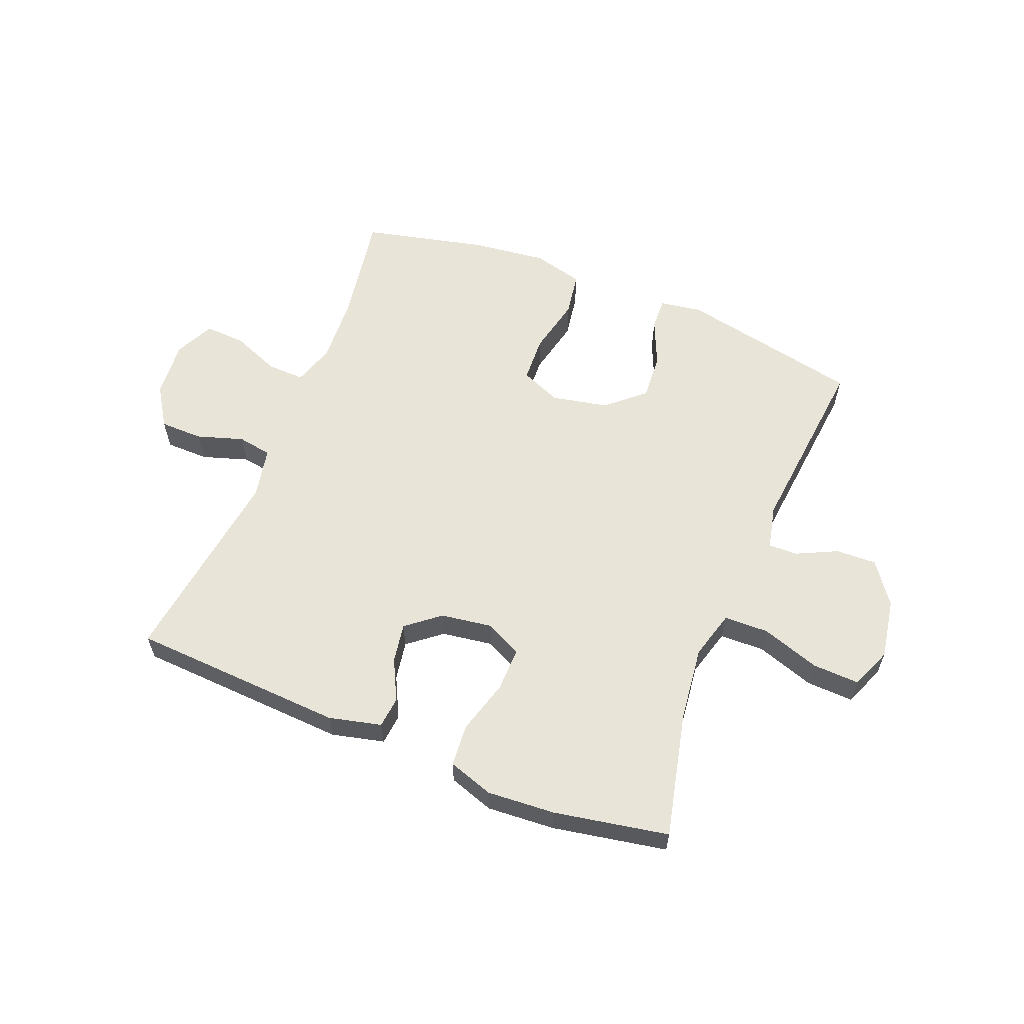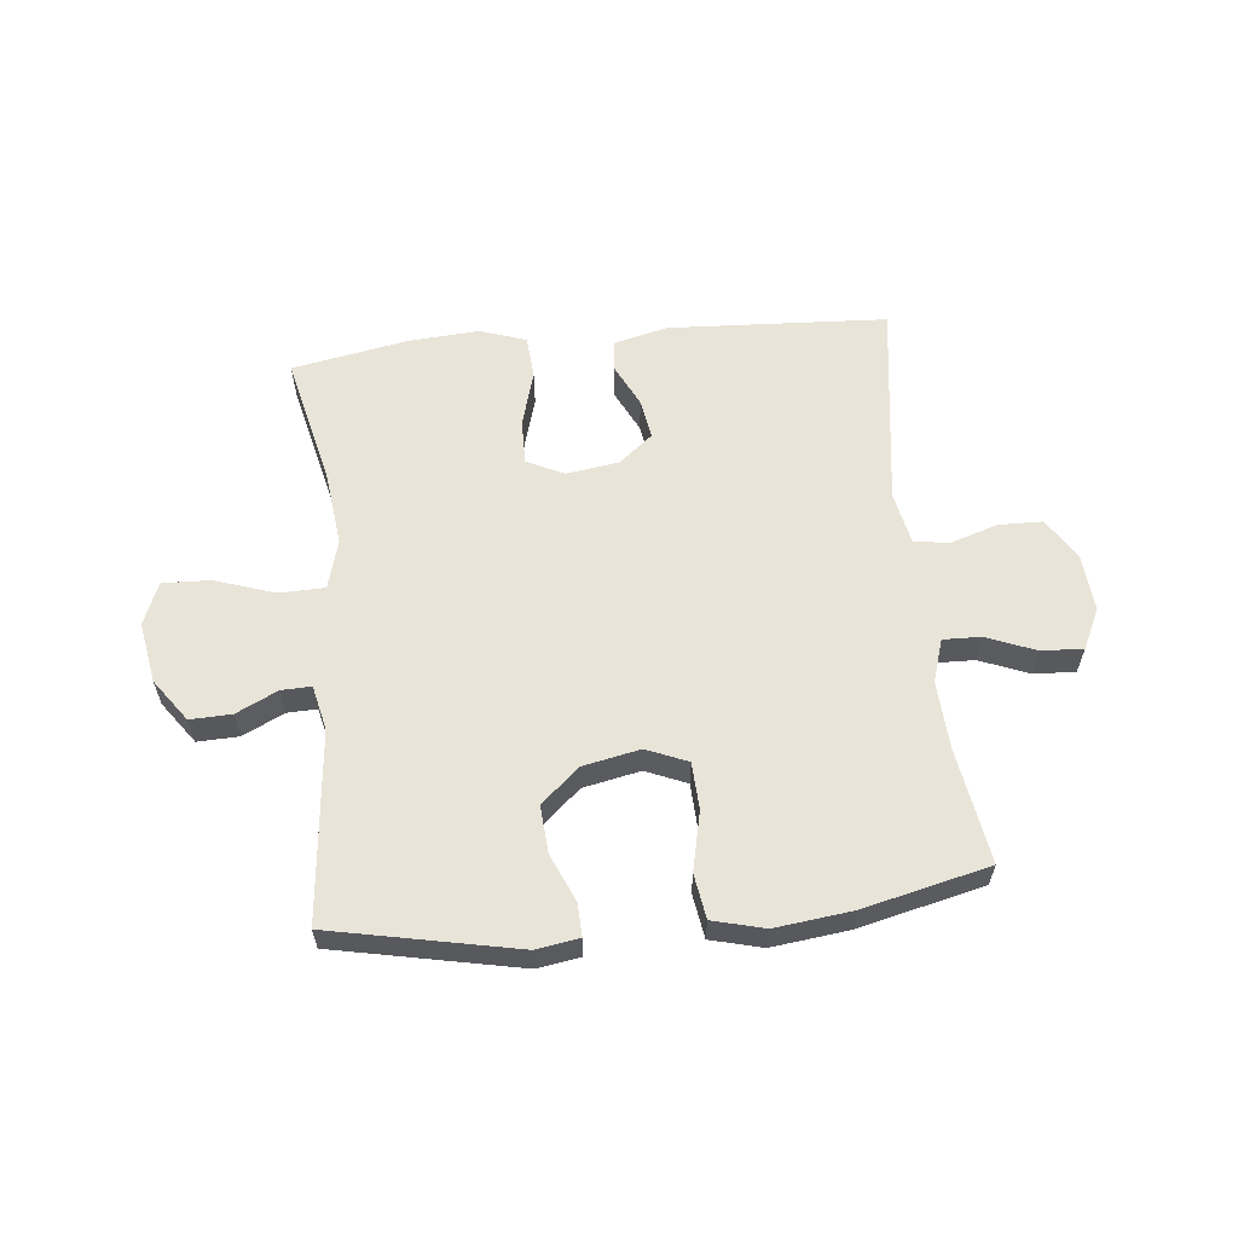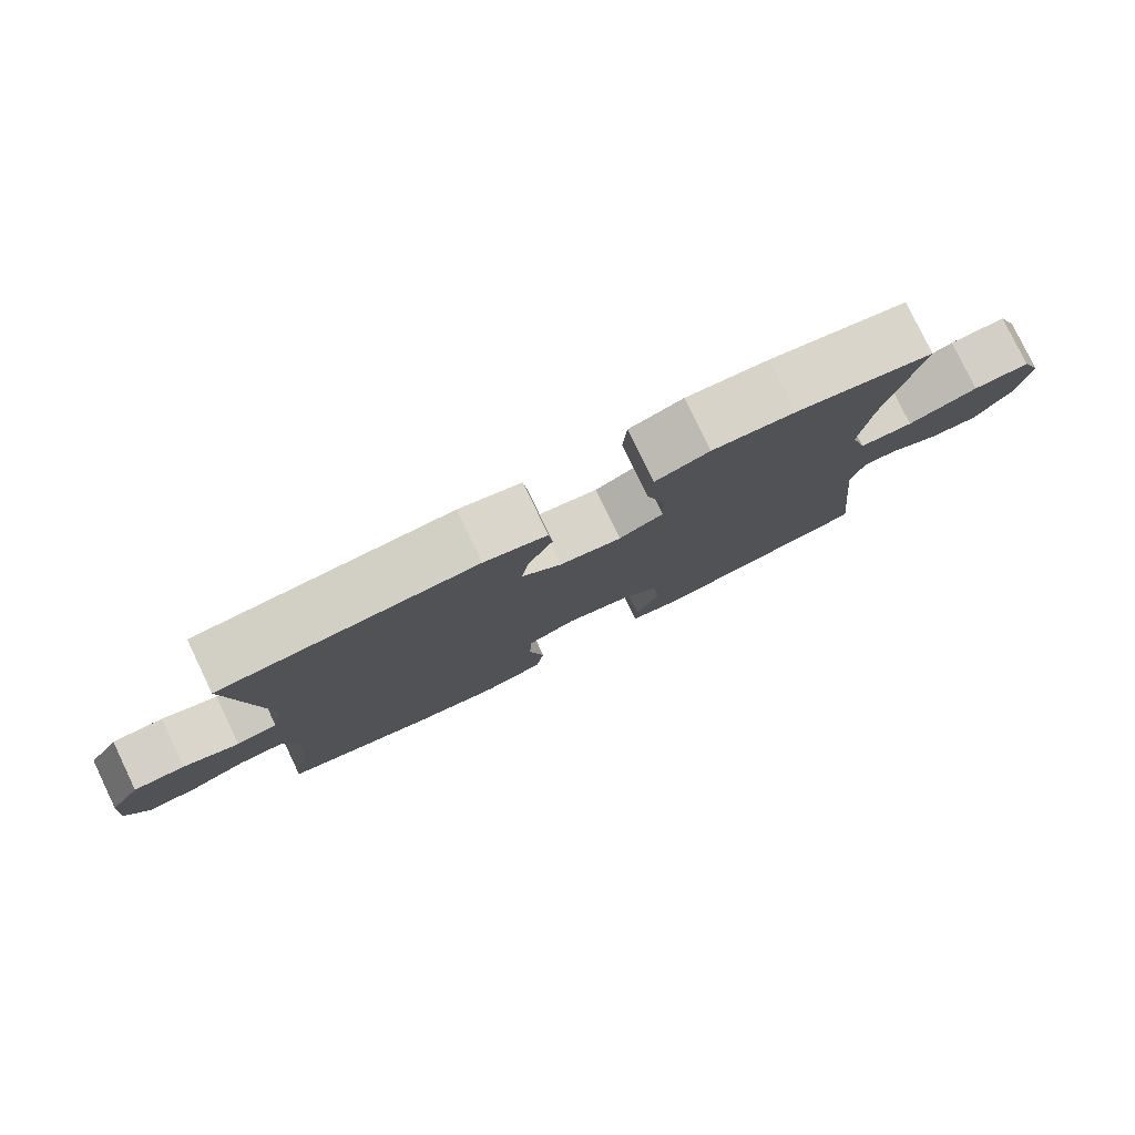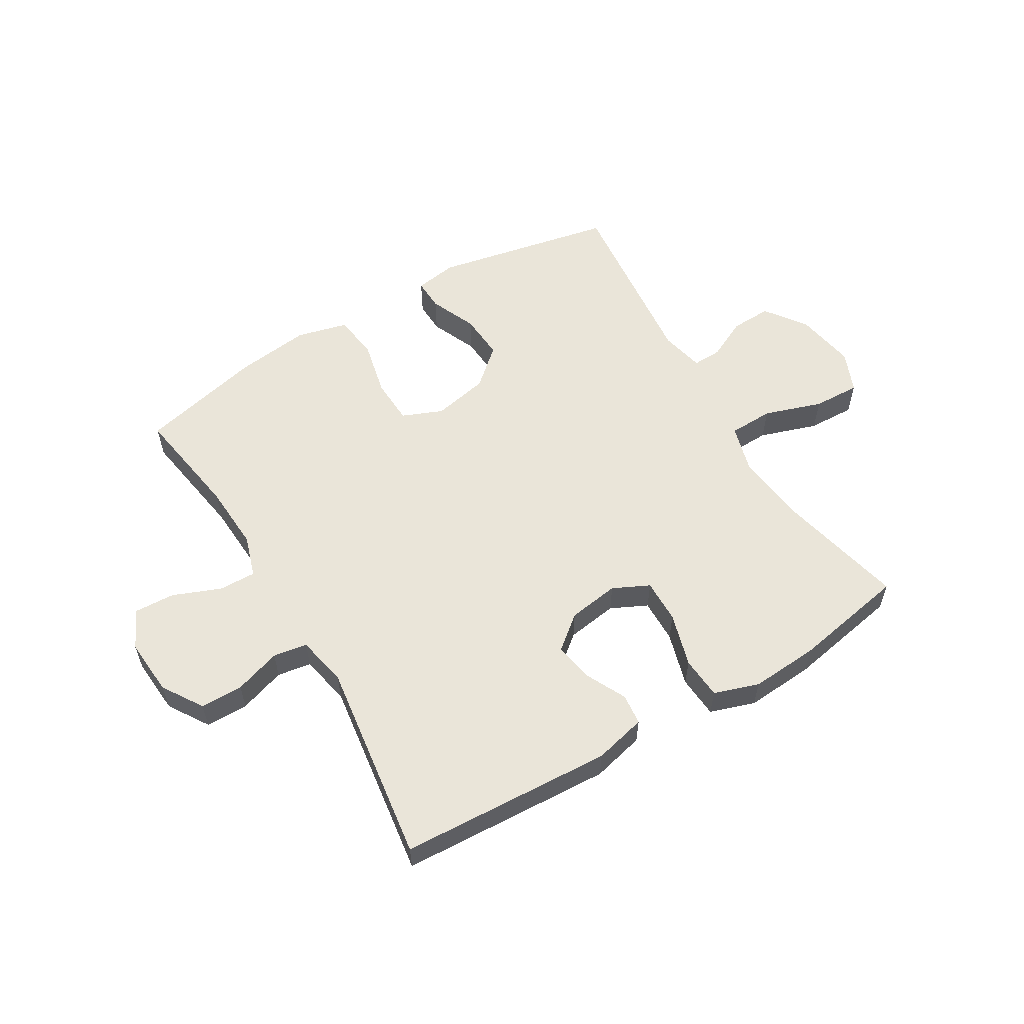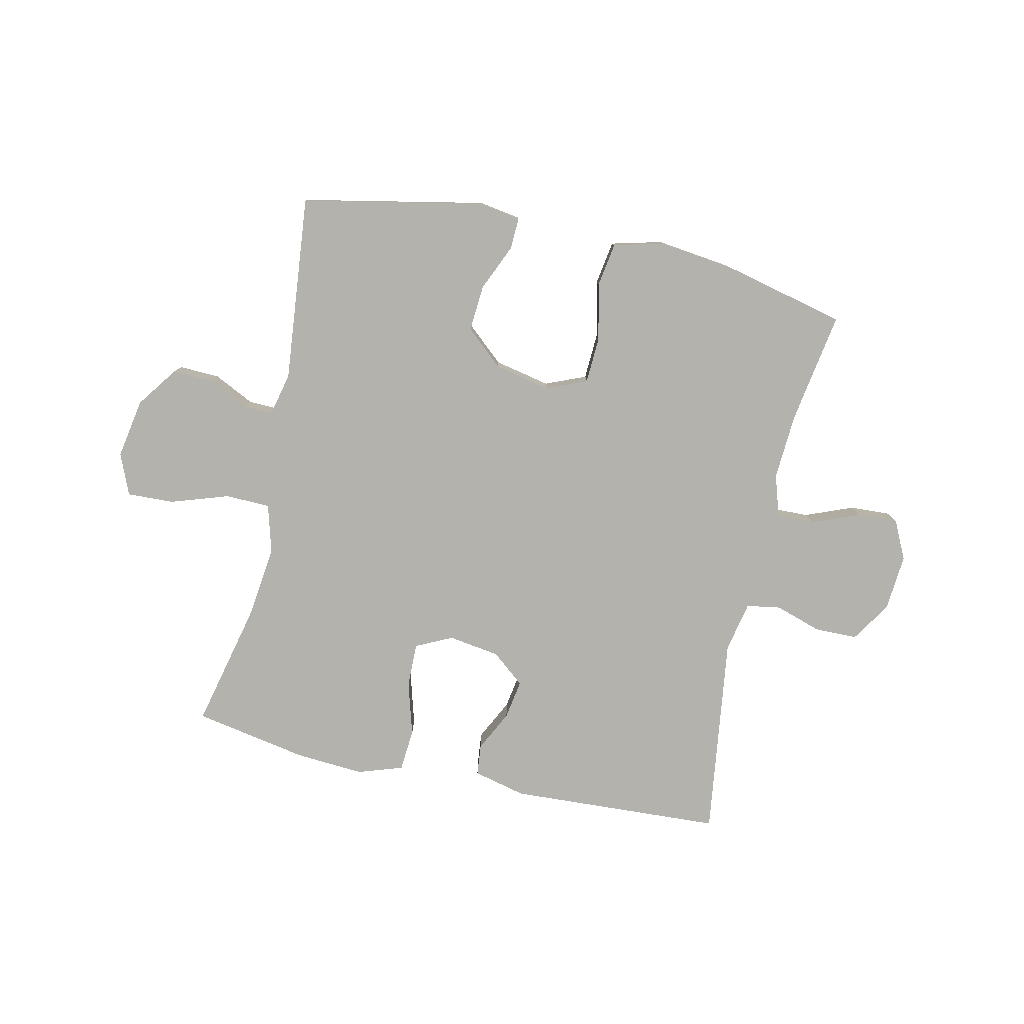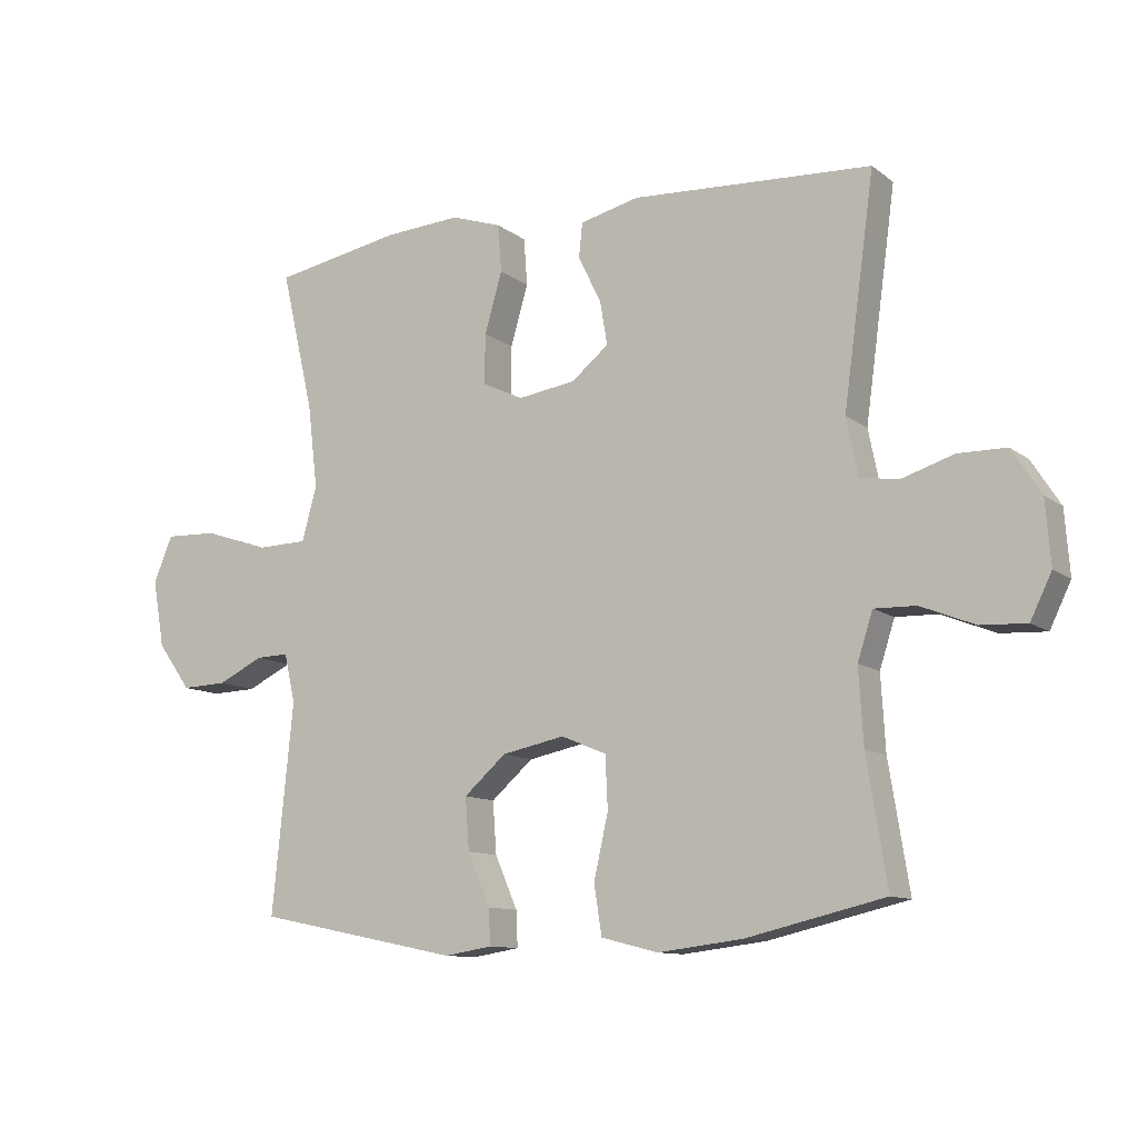
<metadata>
{"format":"obj","ext":"obj","renderer":"f3d","projection":"perspective","resolution":1024,"background":"white","views":[{"elev":60.0,"azim":21.9,"up":"+Y"},{"elev":60.2,"azim":174.2,"up":"+Y"},{"elev":79.5,"azim":-25.7,"up":"+Z"},{"elev":57.7,"azim":-30.8,"up":"+Y"},{"elev":-79.6,"azim":167.5,"up":"+Y"},{"elev":-11.0,"azim":-149.8,"up":"+Z"}]}
</metadata>
<code>
o path8858
v 0.4678 0.0375 -0.1675
v 0.485 0.0375 -0.09184
v 0.5357 0.0375 -0.0934
v 0.606 0.0375 -0.1275
v 0.6764 0.0375 -0.13
v 0.7282 0.0375 -0.05818
v 0.7463 0.0375 0.04534
v 0.7169 0.0375 0.1166
v 0.6353 0.0375 0.1134
v 0.5346 0.0375 0.07991
v 0.4572 0.0375 0.08199
v 0.4341 0.0375 0.1654
v 0.4496 0.0375 0.2948
v 0.5002 0.0375 0.512
v 0.3023 0.0375 0.5488
v 0.1836 0.0375 0.5568
v 0.1056 0.0375 0.5307
v 0.1001 0.0375 0.4574
v 0.127 0.0375 0.364
v 0.1283 0.0375 0.2875
v 0.06522 0.0375 0.257
v -0.02388 0.0375 0.2702
v -0.08136 0.0375 0.3168
v -0.07004 0.0375 0.3849
v -0.03458 0.0375 0.456
v -0.04011 0.0375 0.5098
v -0.1311 0.0375 0.5317
v -0.5015 0.0375 0.512
v -0.4536 0.0375 0.162
v -0.4715 0.0375 0.07393
v -0.5305 0.0375 0.06424
v -0.6111 0.0375 0.09007
v -0.6855 0.0375 0.08915
v -0.7301 0.0375 0.01959
v -0.7377 0.0375 -0.07894
v -0.705 0.0375 -0.1464
v -0.6344 0.0375 -0.1429
v -0.5512 0.0375 -0.1096
v -0.4867 0.0375 -0.1078
v -0.4635 0.0375 -0.1804
v -0.4701 0.0375 -0.2955
v -0.5015 0.0375 -0.4899
v -0.2874 0.0375 -0.5403
v -0.1578 0.0375 -0.5559
v -0.07004 0.0375 -0.5336
v -0.05795 0.0375 -0.4577
v -0.08016 0.0375 -0.3587
v -0.07646 0.0375 -0.2782
v -0.006542 0.0375 -0.2492
v 0.09044 0.0375 -0.269
v 0.1554 0.0375 -0.326
v 0.1496 0.0375 -0.4064
v 0.1146 0.0375 -0.487
v 0.1124 0.0375 -0.5421
v 0.1858 0.0375 -0.5539
v 0.5002 0.0375 -0.4899
v 0.4678 -0.0375 -0.1675
v 0.485 -0.0375 -0.09184
v 0.5357 -0.0375 -0.0934
v 0.606 -0.0375 -0.1275
v 0.6764 -0.0375 -0.13
v 0.7282 -0.0375 -0.05818
v 0.7463 -0.0375 0.04534
v 0.7169 -0.0375 0.1166
v 0.6353 -0.0375 0.1134
v 0.5346 -0.0375 0.07991
v 0.4572 -0.0375 0.08199
v 0.4341 -0.0375 0.1654
v 0.4496 -0.0375 0.2948
v 0.5002 -0.0375 0.512
v 0.3023 -0.0375 0.5488
v 0.1836 -0.0375 0.5568
v 0.1056 -0.0375 0.5307
v 0.1001 -0.0375 0.4574
v 0.127 -0.0375 0.364
v 0.1283 -0.0375 0.2875
v 0.06522 -0.0375 0.257
v -0.02388 -0.0375 0.2702
v -0.08136 -0.0375 0.3168
v -0.07004 -0.0375 0.3849
v -0.03458 -0.0375 0.456
v -0.04011 -0.0375 0.5098
v -0.1311 -0.0375 0.5317
v -0.5015 -0.0375 0.512
v -0.4536 -0.0375 0.162
v -0.4715 -0.0375 0.07393
v -0.5305 -0.0375 0.06424
v -0.6111 -0.0375 0.09007
v -0.6855 -0.0375 0.08915
v -0.7301 -0.0375 0.01959
v -0.7377 -0.0375 -0.07894
v -0.705 -0.0375 -0.1464
v -0.6344 -0.0375 -0.1429
v -0.5512 -0.0375 -0.1096
v -0.4867 -0.0375 -0.1078
v -0.4635 -0.0375 -0.1804
v -0.4701 -0.0375 -0.2955
v -0.5015 -0.0375 -0.4899
v -0.2874 -0.0375 -0.5403
v -0.1578 -0.0375 -0.5559
v -0.07004 -0.0375 -0.5336
v -0.05795 -0.0375 -0.4577
v -0.08016 -0.0375 -0.3587
v -0.07646 -0.0375 -0.2782
v -0.006542 -0.0375 -0.2492
v 0.09044 -0.0375 -0.269
v 0.1554 -0.0375 -0.326
v 0.1496 -0.0375 -0.4064
v 0.1146 -0.0375 -0.487
v 0.1124 -0.0375 -0.5421
v 0.1858 -0.0375 -0.5539
v 0.5002 -0.0375 -0.4899
v 0.7282 0.0375 -0.05818
v 0.7463 0.0375 0.04534
v 0.7169 0.0375 0.1166
v 0.7169 0.0375 0.1166
v 0.6764 0.0375 -0.13
v 0.6353 0.0375 0.1134
v 0.606 0.0375 -0.1275
v 0.5346 0.0375 0.07991
v 0.5357 0.0375 -0.0934
v 0.485 0.0375 -0.09184
v 0.485 0.0375 -0.09184
v 0.4572 0.0375 0.08199
v 0.4572 0.0375 0.08199
v 0.4678 0.0375 -0.1675
v 0.4496 0.0375 0.2948
v 0.5002 0.0375 0.512
v 0.5002 0.0375 0.512
v 0.5002 0.0375 -0.4899
v 0.5002 0.0375 -0.4899
v 0.4341 0.0375 0.1654
v 0.3023 0.0375 0.5488
v 0.1858 0.0375 -0.5539
v 0.1836 0.0375 0.5568
v 0.1124 0.0375 -0.5421
v 0.1124 0.0375 -0.5421
v 0.1554 0.0375 -0.326
v 0.1496 0.0375 -0.4064
v 0.1056 0.0375 0.5307
v 0.1056 0.0375 0.5307
v 0.09044 0.0375 -0.269
v 0.127 0.0375 0.364
v 0.1283 0.0375 0.2875
v 0.1283 0.0375 0.2875
v 0.1146 0.0375 -0.487
v 0.06522 0.0375 0.257
v 0.1001 0.0375 0.4574
v -0.006542 0.0375 -0.2492
v -0.02388 0.0375 0.2702
v -0.07646 0.0375 -0.2782
v -0.07646 0.0375 -0.2782
v -0.08136 0.0375 0.3168
v -0.08136 0.0375 0.3168
v -0.07004 0.0375 0.3849
v -0.03458 0.0375 0.456
v -0.04011 0.0375 0.5098
v -0.04011 0.0375 0.5098
v -0.1311 0.0375 0.5317
v -0.07004 0.0375 -0.5336
v -0.07004 0.0375 -0.5336
v -0.05795 0.0375 -0.4577
v -0.08016 0.0375 -0.3587
v -0.1578 0.0375 -0.5559
v -0.2874 0.0375 -0.5403
v -0.5015 0.0375 -0.4899
v -0.5015 0.0375 -0.4899
v -0.4635 0.0375 -0.1804
v -0.4701 0.0375 -0.2955
v -0.4536 0.0375 0.162
v -0.4715 0.0375 0.07393
v -0.4715 0.0375 0.07393
v -0.4867 0.0375 -0.1078
v -0.4867 0.0375 -0.1078
v -0.5305 0.0375 0.06424
v -0.5015 0.0375 0.512
v -0.5015 0.0375 0.512
v -0.5512 0.0375 -0.1096
v -0.6111 0.0375 0.09007
v -0.6344 0.0375 -0.1429
v -0.6855 0.0375 0.08915
v -0.705 0.0375 -0.1464
v -0.705 0.0375 -0.1464
v -0.7301 0.0375 0.01959
v -0.7377 0.0375 -0.07894
v 0.7282 -0.0375 -0.05818
v 0.7463 -0.0375 0.04534
v 0.7169 -0.0375 0.1166
v 0.7169 -0.0375 0.1166
v 0.6764 -0.0375 -0.13
v 0.6353 -0.0375 0.1134
v 0.606 -0.0375 -0.1275
v 0.5346 -0.0375 0.07991
v 0.5357 -0.0375 -0.0934
v 0.485 -0.0375 -0.09184
v 0.485 -0.0375 -0.09184
v 0.4572 -0.0375 0.08199
v 0.4572 -0.0375 0.08199
v 0.4678 -0.0375 -0.1675
v 0.4496 -0.0375 0.2948
v 0.5002 -0.0375 0.512
v 0.5002 -0.0375 0.512
v 0.5002 -0.0375 -0.4899
v 0.5002 -0.0375 -0.4899
v 0.4341 -0.0375 0.1654
v 0.3023 -0.0375 0.5488
v 0.1858 -0.0375 -0.5539
v 0.1836 -0.0375 0.5568
v 0.1124 -0.0375 -0.5421
v 0.1124 -0.0375 -0.5421
v 0.1554 -0.0375 -0.326
v 0.1496 -0.0375 -0.4064
v 0.1056 -0.0375 0.5307
v 0.1056 -0.0375 0.5307
v 0.09044 -0.0375 -0.269
v 0.127 -0.0375 0.364
v 0.1283 -0.0375 0.2875
v 0.1283 -0.0375 0.2875
v 0.1146 -0.0375 -0.487
v 0.06522 -0.0375 0.257
v 0.1001 -0.0375 0.4574
v -0.006542 -0.0375 -0.2492
v -0.02388 -0.0375 0.2702
v -0.07646 -0.0375 -0.2782
v -0.07646 -0.0375 -0.2782
v -0.08136 -0.0375 0.3168
v -0.08136 -0.0375 0.3168
v -0.07004 -0.0375 0.3849
v -0.03458 -0.0375 0.456
v -0.04011 -0.0375 0.5098
v -0.04011 -0.0375 0.5098
v -0.1311 -0.0375 0.5317
v -0.07004 -0.0375 -0.5336
v -0.07004 -0.0375 -0.5336
v -0.05795 -0.0375 -0.4577
v -0.08016 -0.0375 -0.3587
v -0.1578 -0.0375 -0.5559
v -0.2874 -0.0375 -0.5403
v -0.5015 -0.0375 -0.4899
v -0.5015 -0.0375 -0.4899
v -0.4635 -0.0375 -0.1804
v -0.4701 -0.0375 -0.2955
v -0.4536 -0.0375 0.162
v -0.4715 -0.0375 0.07393
v -0.4715 -0.0375 0.07393
v -0.4867 -0.0375 -0.1078
v -0.4867 -0.0375 -0.1078
v -0.5305 -0.0375 0.06424
v -0.5015 -0.0375 0.512
v -0.5015 -0.0375 0.512
v -0.5512 -0.0375 -0.1096
v -0.6111 -0.0375 0.09007
v -0.6344 -0.0375 -0.1429
v -0.6855 -0.0375 0.08915
v -0.705 -0.0375 -0.1464
v -0.705 -0.0375 -0.1464
v -0.7301 -0.0375 0.01959
v -0.7377 -0.0375 -0.07894
f 212 203 211
f 199 211 203
f 235 237 233
f 249 226 232
f 197 205 217
f 219 207 212
f 200 206 216
f 190 186 192
f 215 197 220
f 236 224 242
f 220 197 217
f 243 223 226
f 211 199 215
f 238 236 242
f 242 224 241
f 232 228 229
f 215 199 195
f 197 195 193
f 257 251 252
f 257 252 254
f 221 208 213
f 216 206 208
f 215 195 197
f 244 224 223
f 255 253 258
f 191 186 187
f 232 226 228
f 251 257 253
f 209 207 219
f 206 200 201
f 217 205 200
f 194 193 195
f 192 186 194
f 191 187 188
f 236 237 235
f 216 208 221
f 244 223 243
f 203 212 207
f 237 236 238
f 258 253 257
f 238 242 239
f 241 224 246
f 186 191 194
f 248 246 244
f 222 215 220
f 223 222 220
f 243 226 249
f 217 200 216
f 232 229 230
f 193 194 191
f 246 224 244
f 252 251 248
f 251 246 248
f 224 222 223
f 6 7 63 62
f 7 116 189 63
f 5 6 62 61
f 8 9 65 64
f 4 5 61 60
f 9 10 66 65
f 3 4 60 59
f 123 3 59 196
f 10 125 198 66
f 1 2 58 57
f 13 129 202 69
f 131 1 57 204
f 11 12 68 67
f 12 13 69 68
f 14 15 71 70
f 55 56 112 111
f 15 16 72 71
f 137 55 111 210
f 51 52 108 107
f 16 141 214 72
f 50 51 107 106
f 19 145 218 75
f 53 54 110 109
f 52 53 109 108
f 20 21 77 76
f 18 19 75 74
f 17 18 74 73
f 49 50 106 105
f 21 22 78 77
f 152 49 105 225
f 22 154 227 78
f 24 25 81 80
f 25 158 231 81
f 26 27 83 82
f 161 46 102 234
f 46 47 103 102
f 23 24 80 79
f 44 45 101 100
f 47 48 104 103
f 43 44 100 99
f 167 43 99 240
f 40 41 97 96
f 29 172 245 85
f 174 40 96 247
f 30 31 87 86
f 177 29 85 250
f 27 28 84 83
f 38 39 95 94
f 41 42 98 97
f 31 32 88 87
f 37 38 94 93
f 32 33 89 88
f 183 37 93 256
f 33 34 90 89
f 35 36 92 91
f 34 35 91 90
f 139 138 130
f 126 130 138
f 162 160 164
f 176 159 153
f 124 144 132
f 146 139 134
f 127 143 133
f 117 119 113
f 142 147 124
f 163 169 151
f 147 144 124
f 170 153 150
f 138 142 126
f 165 169 163
f 169 168 151
f 159 156 155
f 142 122 126
f 124 120 122
f 184 179 178
f 184 181 179
f 148 140 135
f 143 135 133
f 142 124 122
f 171 150 151
f 182 185 180
f 118 114 113
f 159 155 153
f 178 180 184
f 136 146 134
f 133 128 127
f 144 127 132
f 121 122 120
f 119 121 113
f 118 115 114
f 163 162 164
f 143 148 135
f 171 170 150
f 130 134 139
f 164 165 163
f 185 184 180
f 165 166 169
f 168 173 151
f 113 121 118
f 175 171 173
f 149 147 142
f 150 147 149
f 170 176 153
f 144 143 127
f 159 157 156
f 120 118 121
f 173 171 151
f 179 175 178
f 178 175 173
f 151 150 149

</code>
